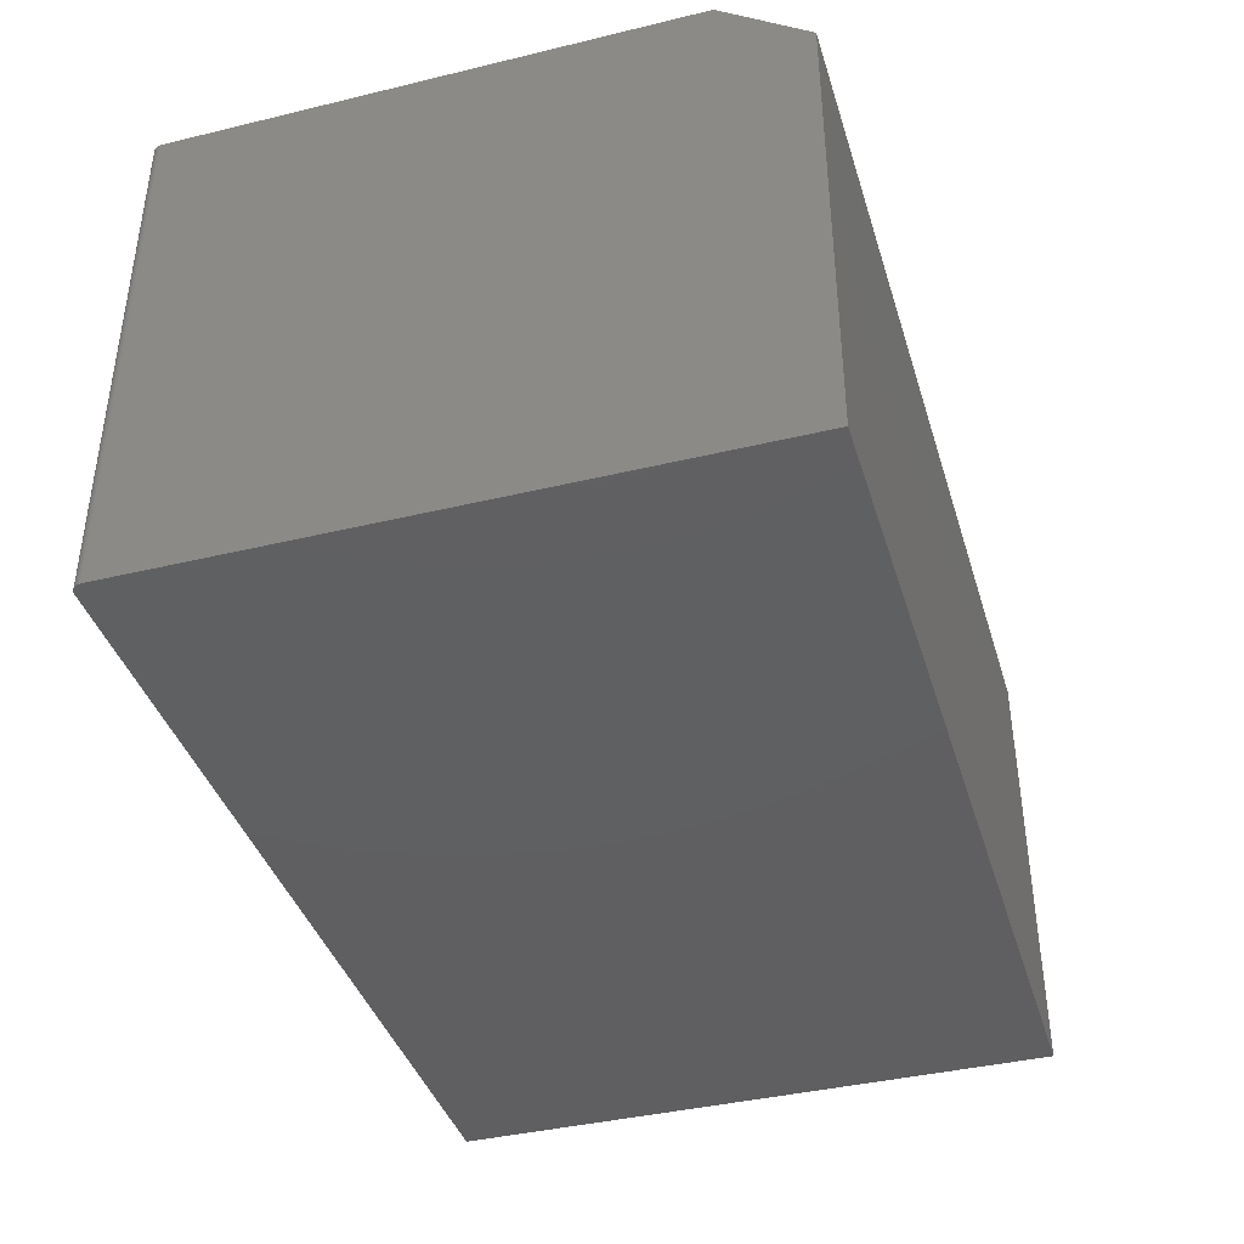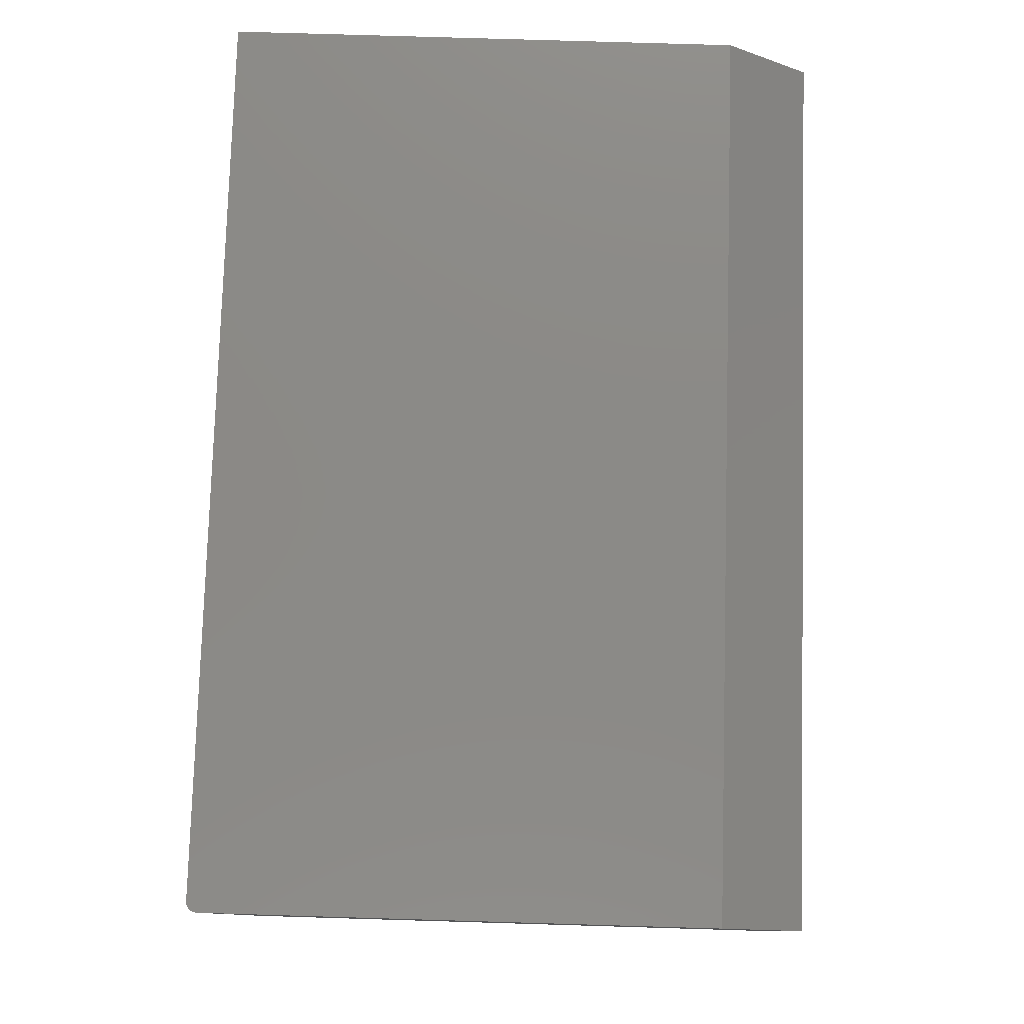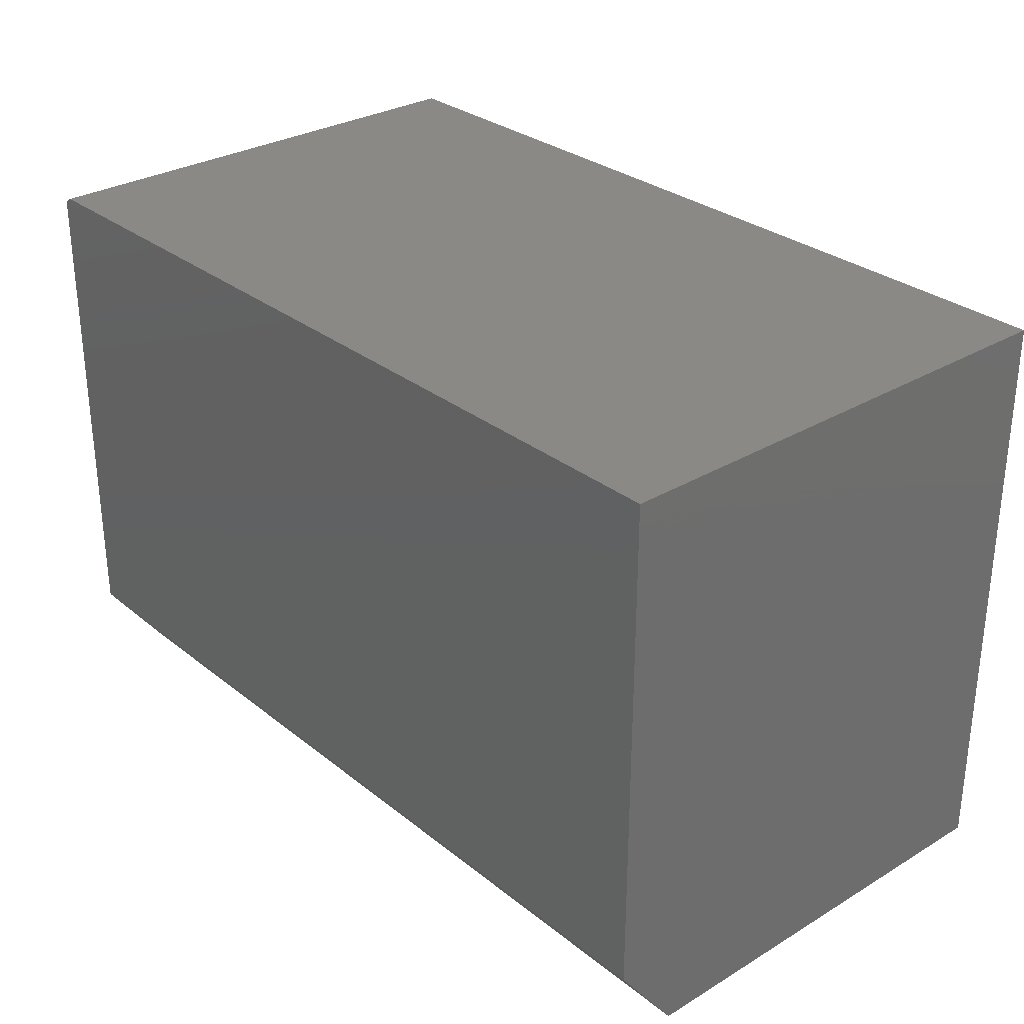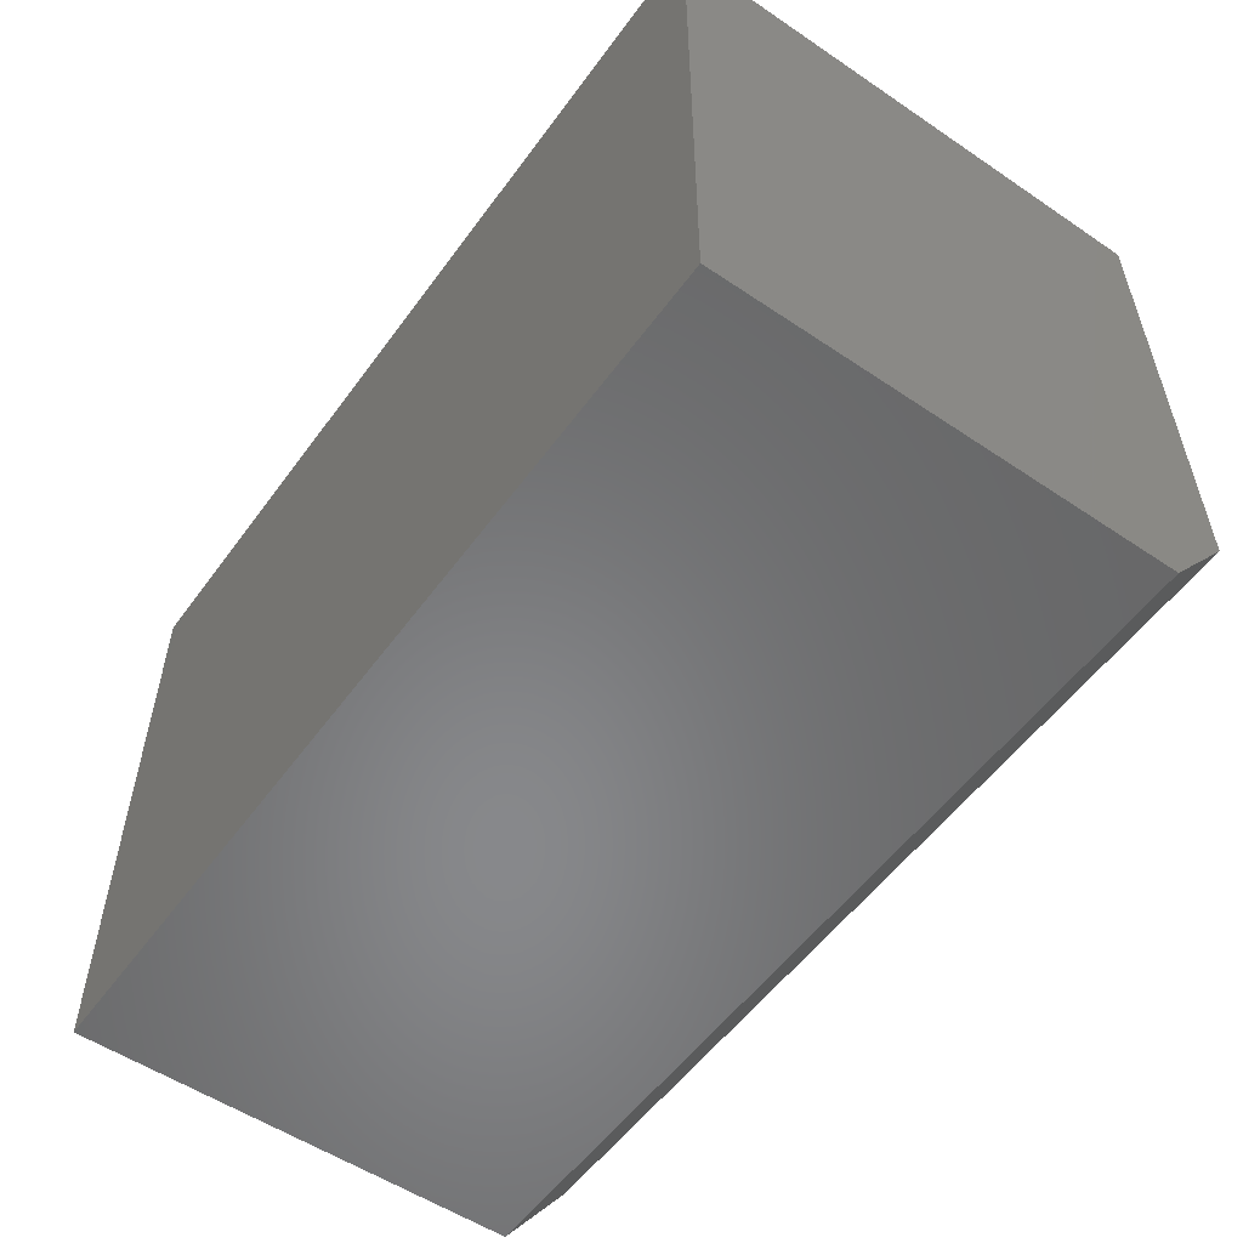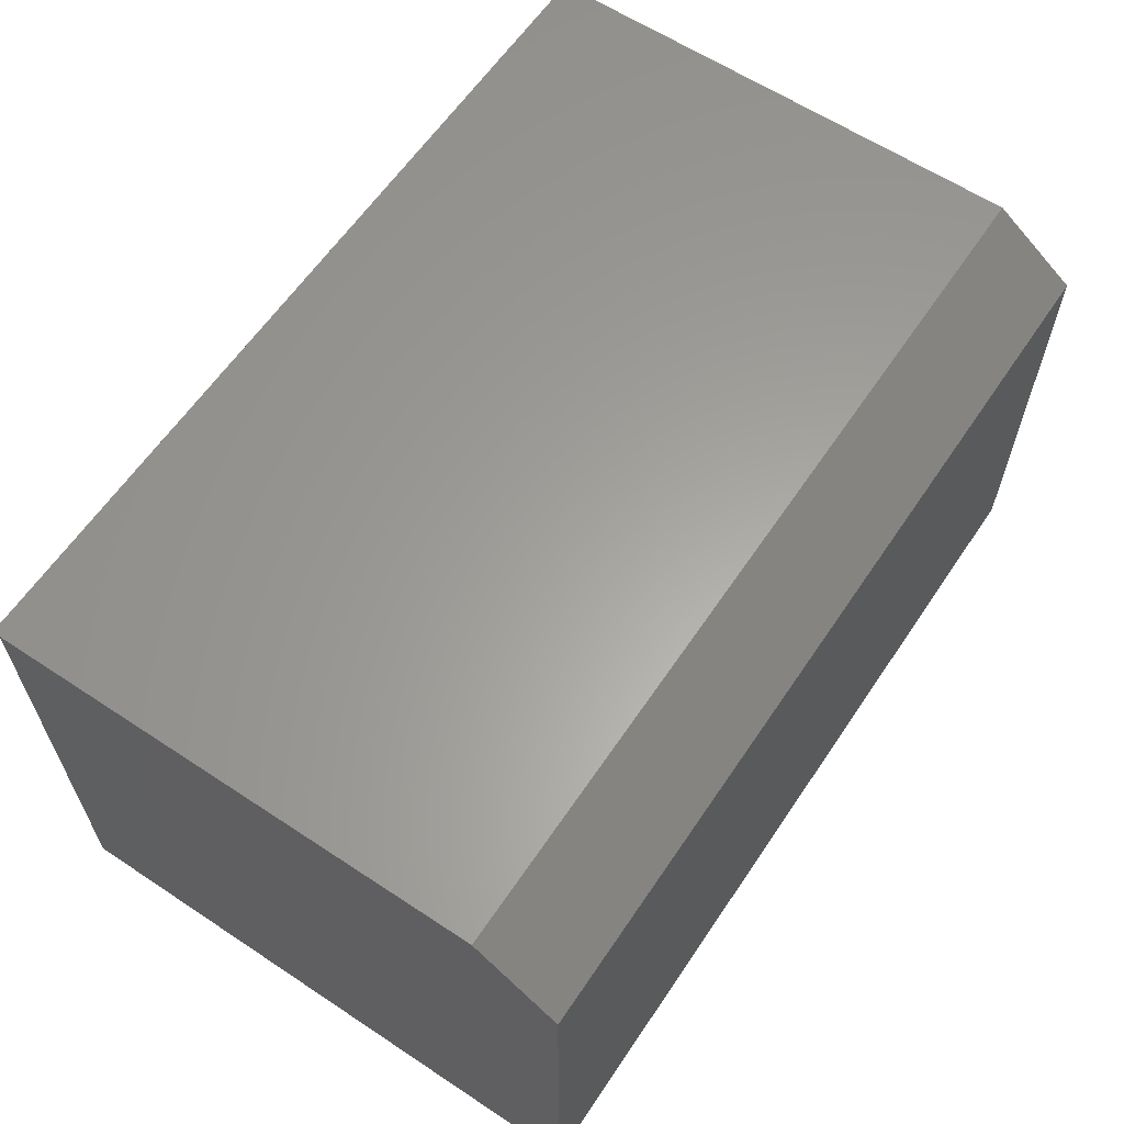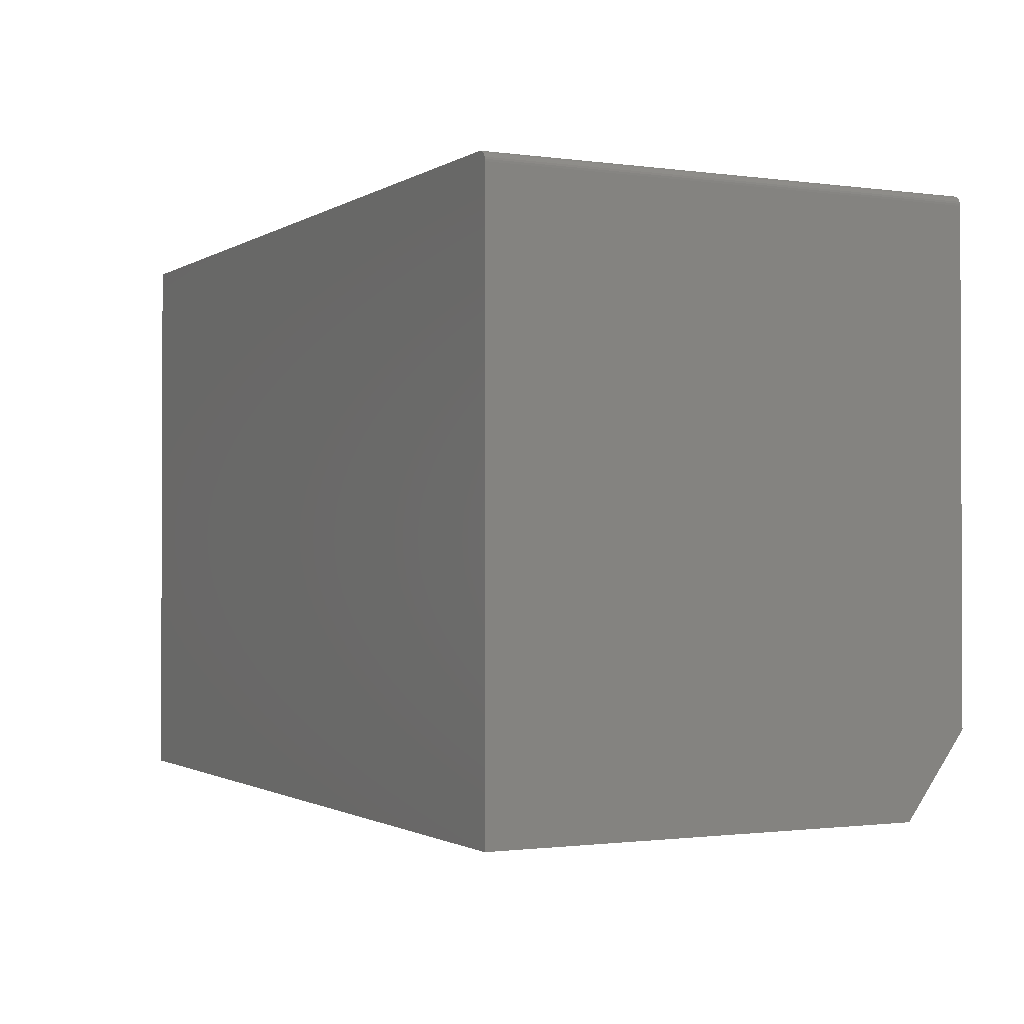
<metadata>
{"format":"stl","ext":"stl","renderer":"f3d","projection":"perspective","resolution":1024,"background":"white","views":[{"elev":-39.9,"azim":106.6,"up":"+Y"},{"elev":78.6,"azim":91.7,"up":"+Y"},{"elev":29.9,"azim":-131.1,"up":"+Z"},{"elev":-54.7,"azim":54.5,"up":"+Z"},{"elev":61.6,"azim":123.9,"up":"+Y"},{"elev":-1.2,"azim":63.1,"up":"+Z"}]}
</metadata>
<code>
# stl→obj: 26 verts, 48 faces
v 0.6641 1.544e-16 -0.3203
v -0.6641 6.939e-18 -0.3203
v 0.6641 1.955e-16 0.4198
v 0.6595 1.956e-16 0.4309
v 0.6484 1.946e-16 0.4354
v 0.6515 1.949e-16 0.4351
v 0.6544 1.952e-16 0.4343
v 0.6571 1.954e-16 0.4328
v -0.6641 4.889e-17 0.4354
v 0.6614 1.957e-16 0.4285
v 0.6629 1.957e-16 0.4258
v 0.6638 1.956e-16 0.4229
v 0.6641 -0.75 0.4198
v 0.6641 -0.75 -0.4453
v 0.6641 -0.09375 -0.4453
v -0.6641 -0.75 -0.4453
v 0.6595 -0.75 0.4309
v 0.6571 -0.75 0.4328
v 0.6544 -0.75 0.4343
v 0.6515 -0.75 0.4351
v 0.6484 -0.75 0.4354
v -0.6641 -0.75 0.4354
v 0.6638 -0.75 0.4229
v 0.6629 -0.75 0.4258
v 0.6614 -0.75 0.4285
v -0.6641 -0.09375 -0.4453
f 1 2 3
f 4 5 6
f 4 6 7
f 4 7 8
f 9 5 4
f 9 4 10
f 9 10 11
f 9 11 12
f 9 12 3
f 9 3 2
f 3 13 1
f 1 13 14
f 1 14 15
f 13 16 14
f 17 18 19
f 17 19 20
f 17 20 21
f 22 16 13
f 22 13 23
f 22 23 24
f 22 24 25
f 22 25 17
f 22 17 21
f 21 5 22
f 22 5 9
f 5 21 6
f 6 21 20
f 6 20 7
f 7 20 19
f 7 19 8
f 8 19 18
f 8 18 4
f 4 18 17
f 4 17 10
f 10 17 25
f 10 25 11
f 11 25 24
f 11 24 12
f 12 24 23
f 12 23 3
f 3 23 13
f 22 9 16
f 16 9 2
f 16 2 26
f 16 26 14
f 14 26 15
f 26 2 15
f 15 2 1

</code>
